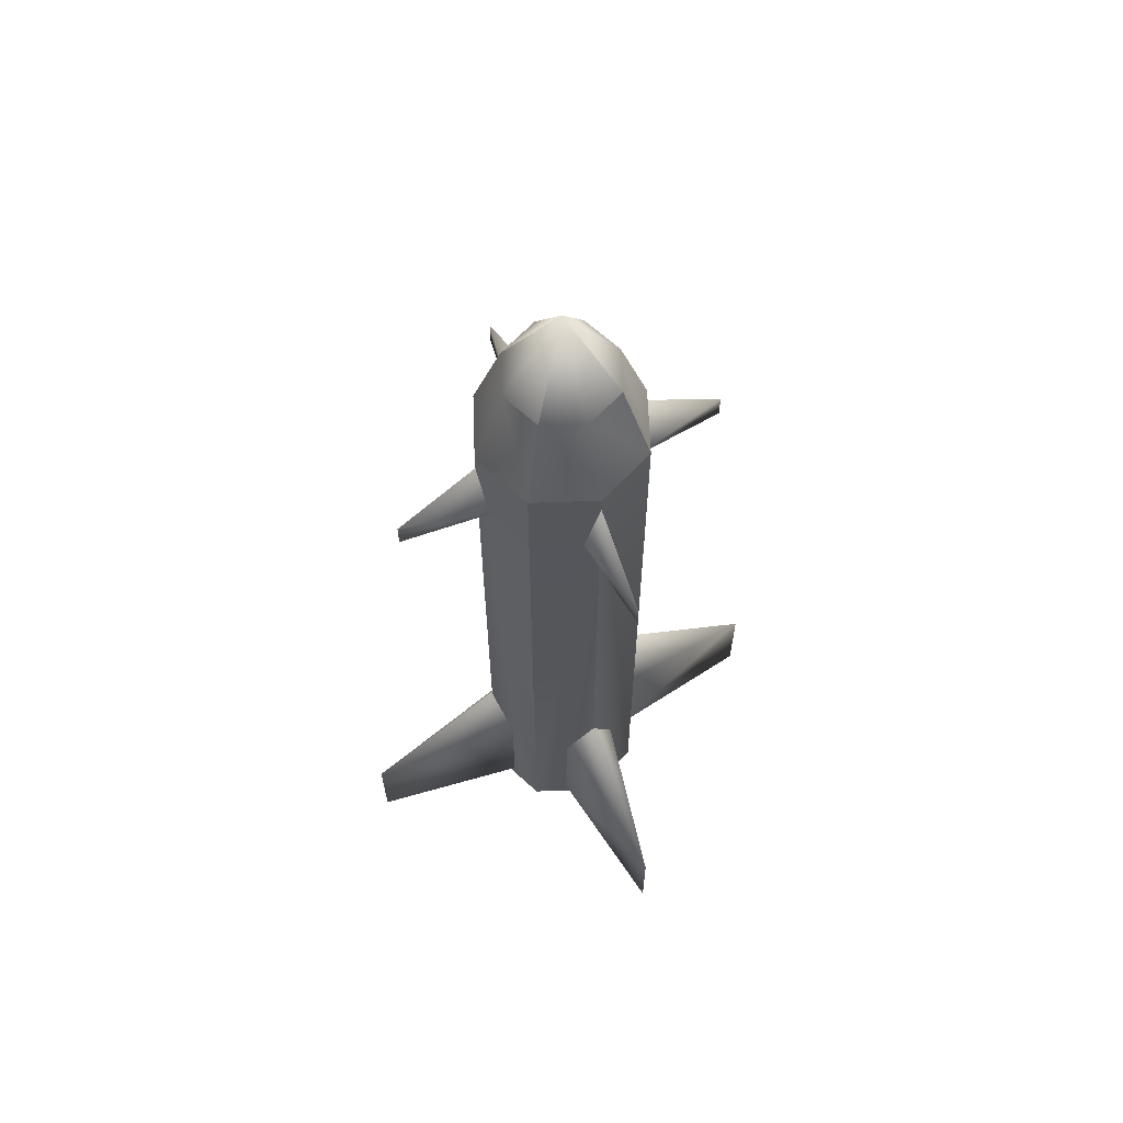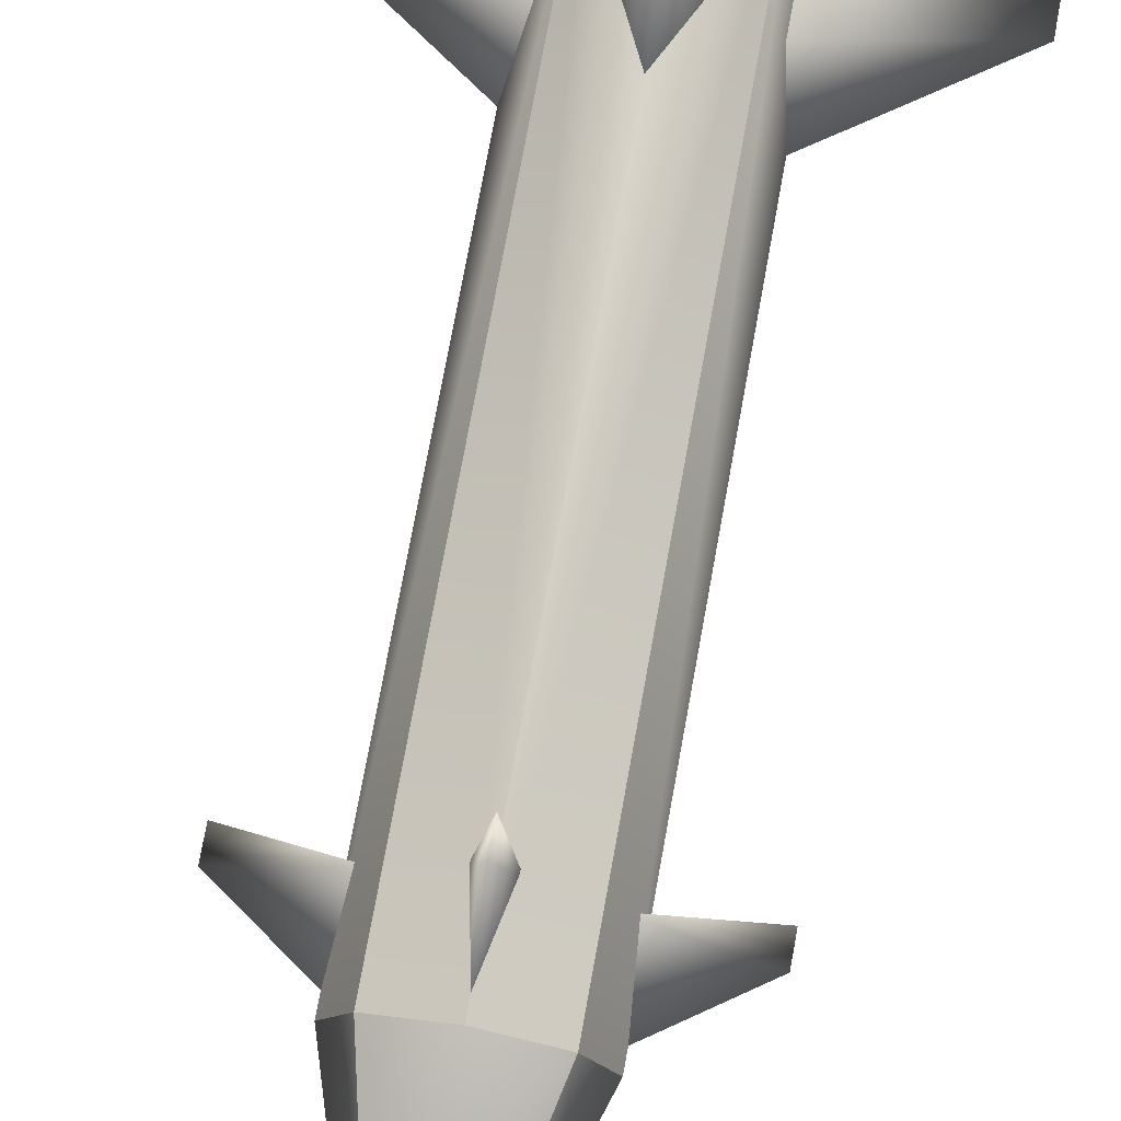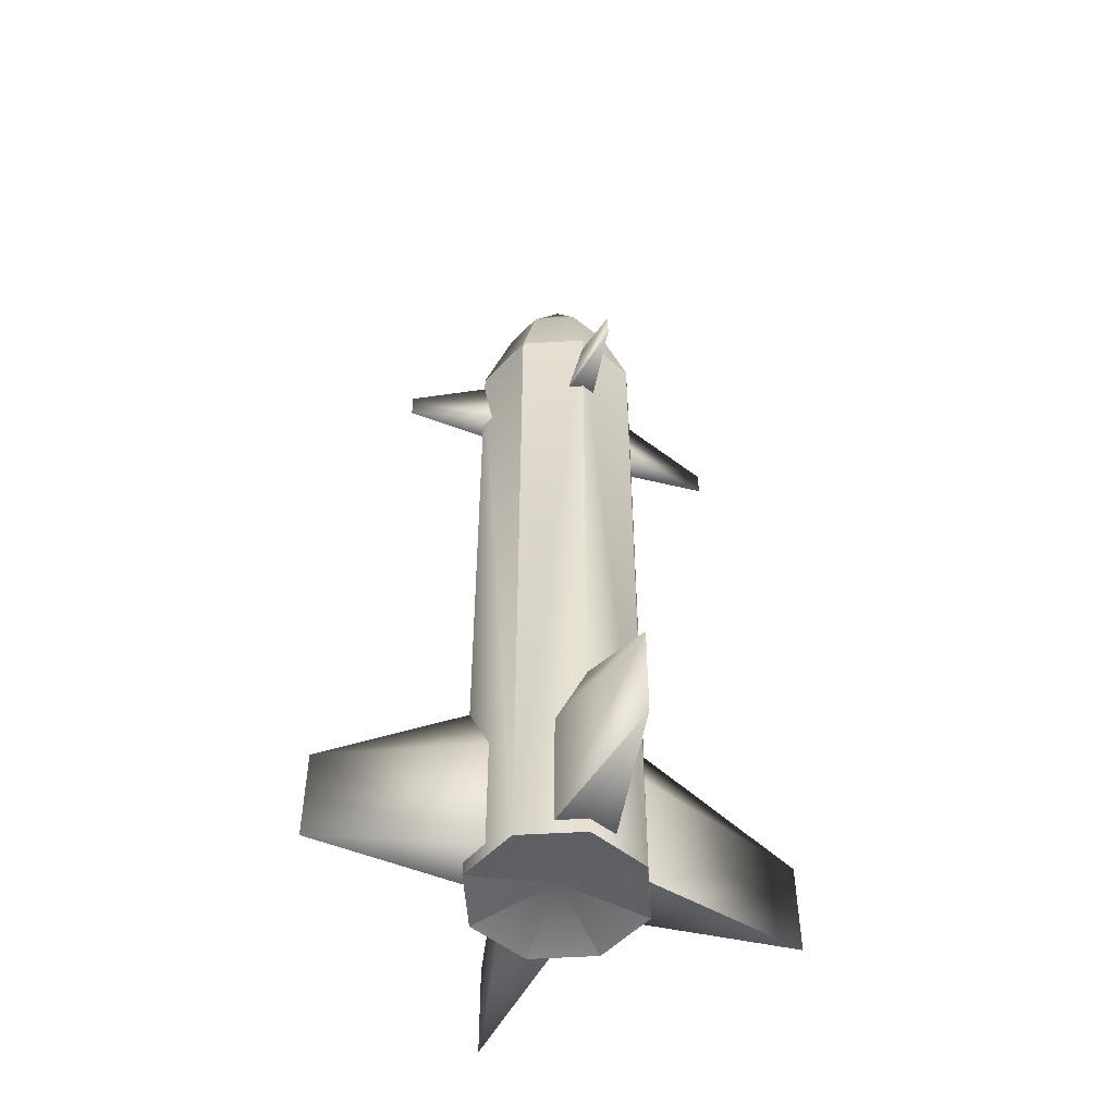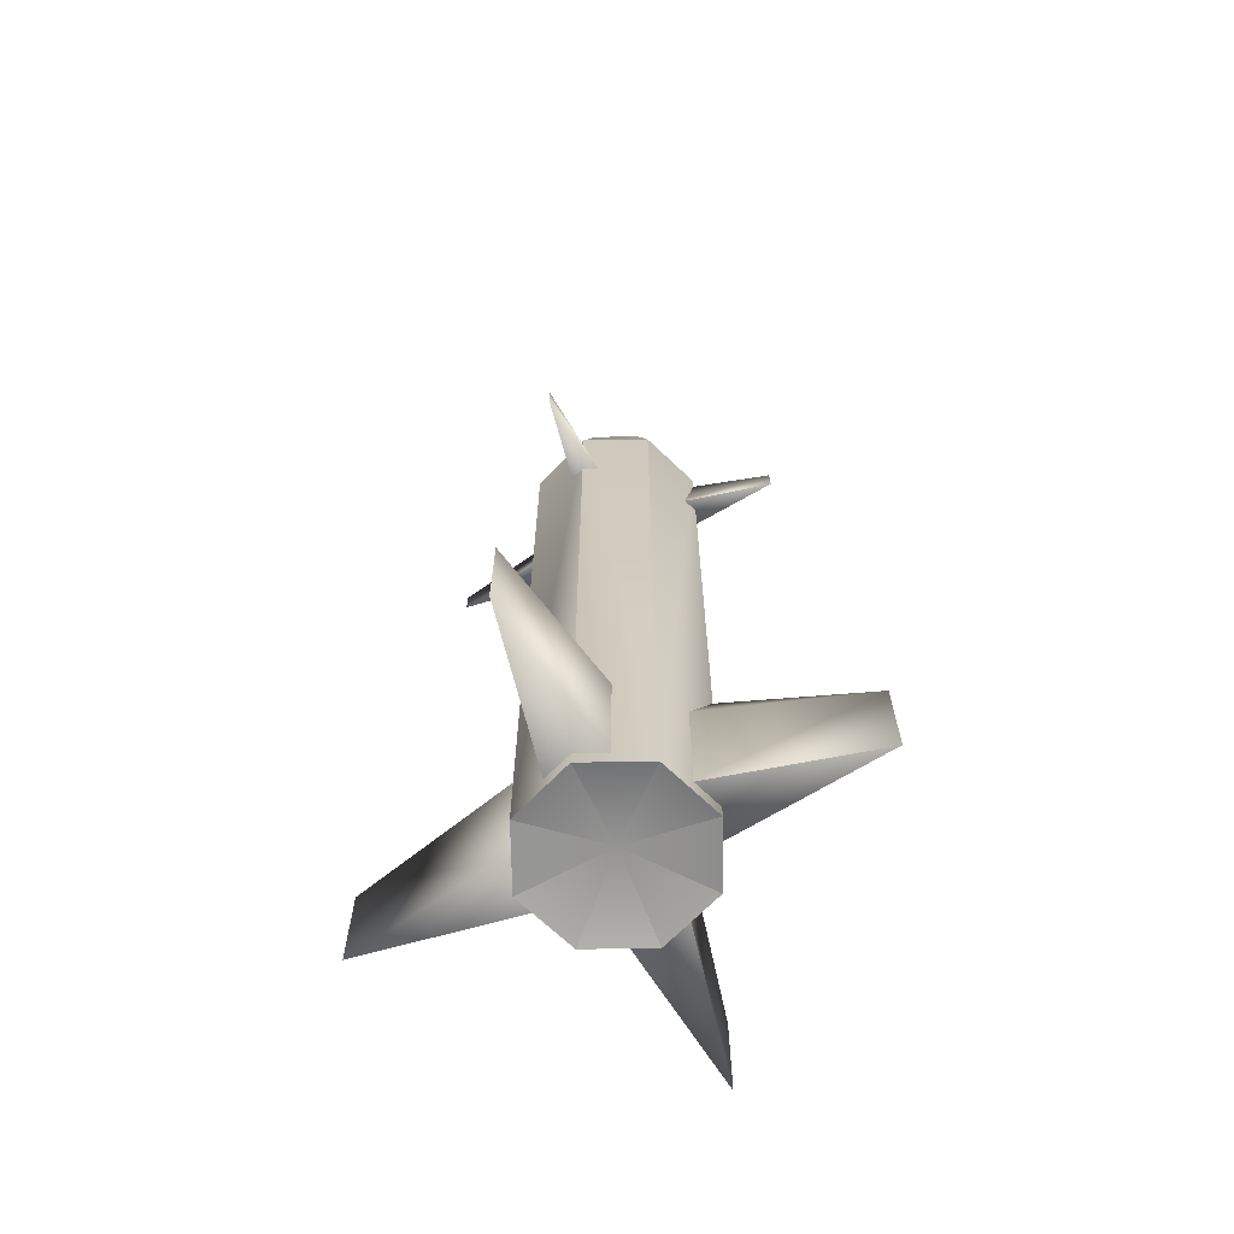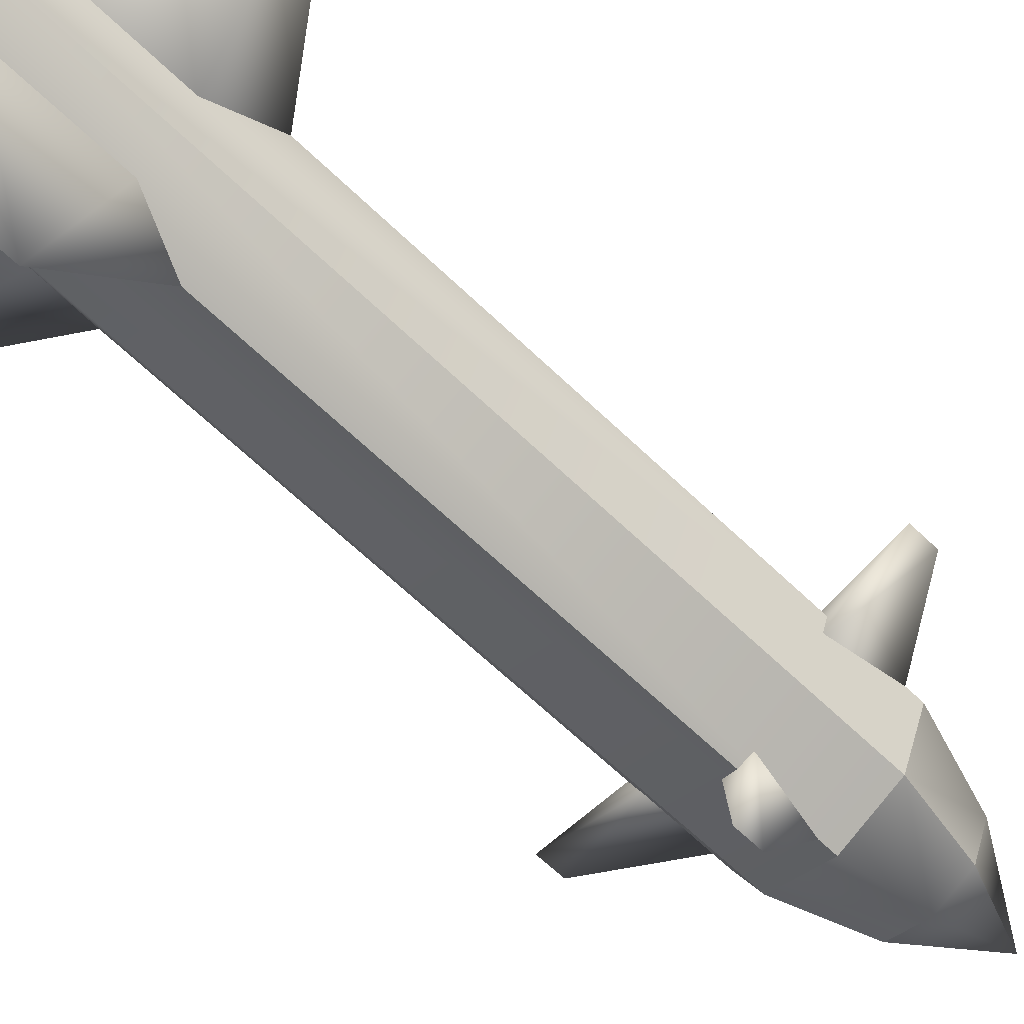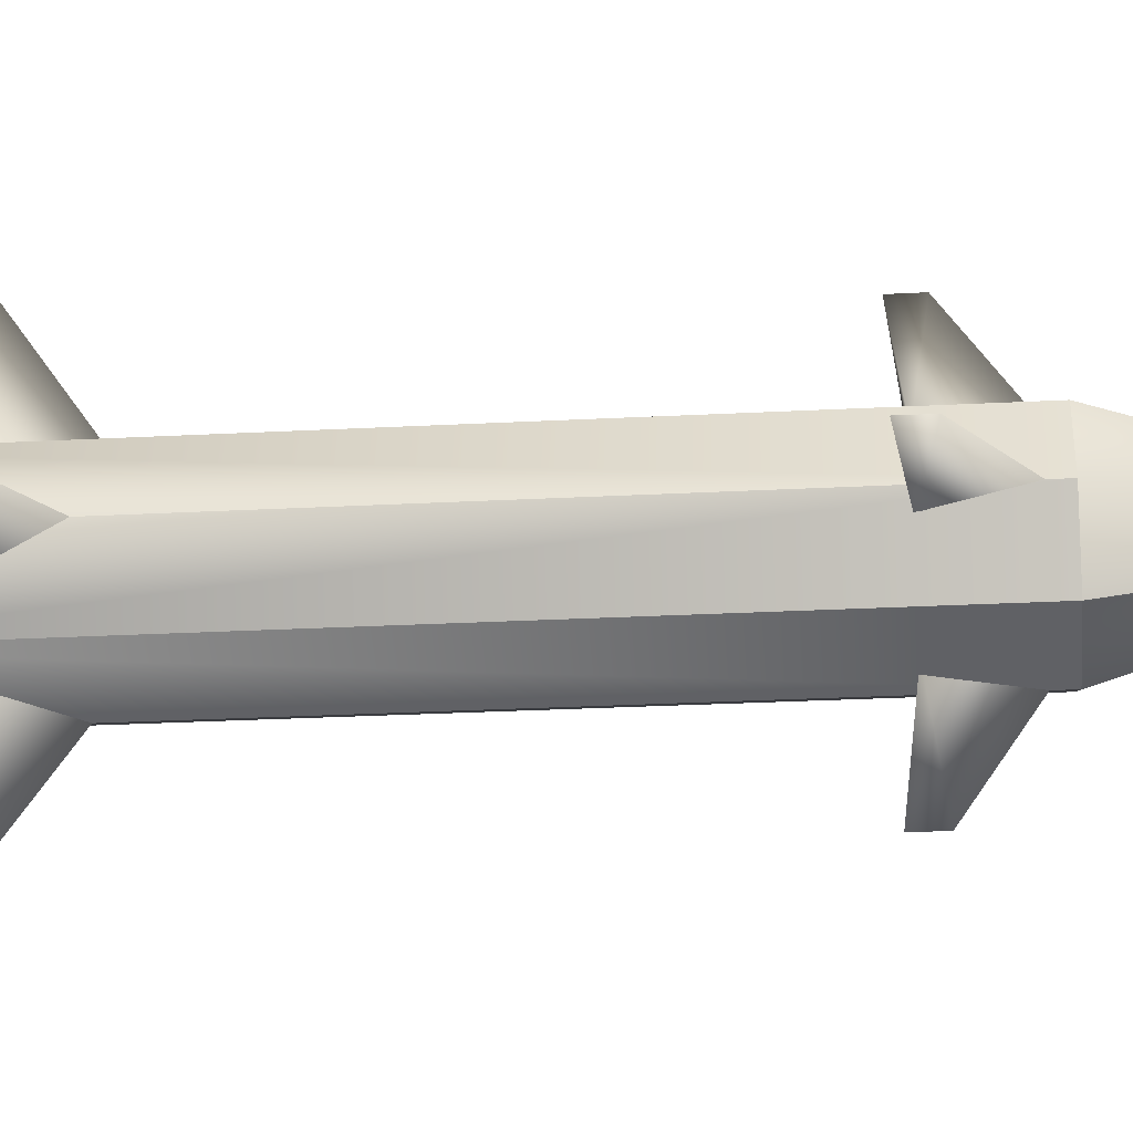
<metadata>
{"format":"obj","ext":"obj","renderer":"f3d","projection":"perspective","resolution":1024,"background":"white","views":[{"elev":63.9,"azim":155.4,"up":"+Z"},{"elev":74.5,"azim":10.3,"up":"+Y"},{"elev":-50.9,"azim":-108.7,"up":"+Z"},{"elev":-67.2,"azim":-156.5,"up":"+Z"},{"elev":-64.6,"azim":-134.1,"up":"+Y"},{"elev":-25.6,"azim":-85.1,"up":"+Y"}]}
</metadata>
<code>
o missile
v 0 0 3.966
v 0.4853 0 3.187
v 0.3432 -0.3432 3.187
v 0 -0.4853 3.187
v -0.3432 -0.3432 3.187
v -0.4853 0 3.187
v -0.3432 0.3432 3.187
v 0 0.4853 3.187
v 0.3432 0.3432 3.187
v 0.7341 0 2.412
v 0.5191 -0.5191 2.412
v 0 -0.7341 2.412
v -0.5191 -0.5191 2.412
v -0.7341 0 2.412
v -0.5191 0.5191 2.412
v 0 0.7341 2.412
v 0.5191 0.5191 2.412
v 0.7341 1e-06 -3.966
v 0.5191 -0.5191 -3.966
v 0 -0.7341 -3.966
v -0.5191 -0.5191 -3.966
v -0.7341 1e-06 -3.966
v -0.5191 0.5191 -3.966
v 0 0.7341 -3.966
v 0.5191 0.5191 -3.966
v 0 1e-06 -3.827
v -0.244 0.5968 -2.772
v 0 1.959 -3.114
v 0 1.959 -3.936
v -0.244 0.5968 -3.83
v 0.244 0.5968 -2.772
v 0.244 0.5968 -3.83
v 0 0.6556 -2.211
v 0 0.5968 2.359
v 0 1.422 1.787
v 0 1.422 1.561
v -0.1309 0.5968 1.668
v 0.1309 0.5968 1.668
v -0.5968 -0.244 -2.772
v -1.959 0 -3.114
v -1.959 1e-06 -3.936
v -0.5968 -0.244 -3.83
v -0.5968 0.244 -2.772
v -0.5968 0.244 -3.83
v -0.6556 0 -2.211
v -0.5968 0 2.359
v -1.422 0 1.787
v -1.422 0 1.561
v -0.5968 -0.1309 1.668
v -0.5968 0.1309 1.668
v 0.244 -0.5968 -2.772
v 0 -1.959 -3.114
v 0 -1.959 -3.936
v 0.244 -0.5968 -3.83
v -0.244 -0.5968 -2.772
v -0.244 -0.5968 -3.83
v 0 -0.6556 -2.211
v 0 -0.5968 2.359
v 0 -1.422 1.787
v 0 -1.422 1.561
v 0.1309 -0.5968 1.668
v -0.1309 -0.5968 1.668
v 0.5968 0.244 -2.772
v 1.959 0 -3.114
v 1.959 0 -3.936
v 0.5968 0.244 -3.83
v 0.5968 -0.244 -2.772
v 0.5968 -0.244 -3.83
v 0.6556 1e-06 -2.211
v 0.5968 1e-06 2.359
v 1.422 1e-06 1.787
v 1.422 1e-06 1.561
v 0.5968 0.1309 1.668
v 0.5968 -0.1309 1.668
v 0.3432 -0.3432 3.187
v -0.3432 -0.3432 3.187
v -0.3432 0.3432 3.187
v 0.3432 0.3432 3.187
v 0.3432 -0.3432 3.187
v 0.5191 -0.5191 2.412
v 0.5191 -0.5191 2.412
v -0.3432 -0.3432 3.187
v -0.5191 -0.5191 2.412
v -0.5191 -0.5191 2.412
v -0.3432 0.3432 3.187
v -0.5191 0.5191 2.412
v -0.5191 0.5191 2.412
v 0.3432 0.3432 3.187
v 0.5191 0.5191 2.412
v 0.5191 0.5191 2.412
v 0.7341 0 2.412
v 0.7341 0 2.412
v 0.5191 -0.5191 2.412
v 0.5191 -0.5191 2.412
v 0 -0.7341 2.412
v 0 -0.7341 2.412
v 0 -0.7341 2.412
v 0 -0.7341 -3.966
v 0 -0.7341 2.412
v -0.5191 -0.5191 2.412
v -0.5191 -0.5191 2.412
v -0.7341 0 2.412
v -0.7341 0 2.412
v -0.7341 0 2.412
v -0.7341 0 2.412
v -0.5191 0.5191 2.412
v -0.5191 0.5191 2.412
v 0 0.7341 2.412
v 0 0.7341 2.412
v 0 0.7341 2.412
v 0 0.7341 2.412
v 0.5191 0.5191 2.412
v 0.5191 0.5191 2.412
v 0.7341 0 2.412
v 0.7341 0 2.412
v 0.7341 1e-06 -3.966
v 0.5191 -0.5191 -3.966
v 0.5191 -0.5191 -3.966
v 0 -0.7341 -3.966
v 0 -0.7341 -3.966
v -0.5191 -0.5191 -3.966
v -0.5191 -0.5191 -3.966
v -0.7341 1e-06 -3.966
v -0.7341 1e-06 -3.966
v -0.5191 0.5191 -3.966
v -0.5191 0.5191 -3.966
v 0 0.7341 -3.966
v 0 0.7341 -3.966
v 0.5191 0.5191 -3.966
v 0.5191 0.5191 -3.966
v 0.7341 1e-06 -3.966
v 0.244 0.5968 -3.83
v 0.1309 0.5968 1.668
v -0.5968 0.244 -3.83
v -0.5968 0.1309 1.668
v -0.244 -0.5968 -3.83
v 0.1309 -0.5968 1.668
v 0.5968 -0.244 -3.83
v 0.5968 0.1309 1.668
f 1 3 2
f 1 4 75
f 1 5 4
f 1 6 76
f 1 7 6
f 1 8 77
f 1 9 8
f 1 2 78
f 2 11 10
f 2 3 11
f 79 4 80
f 81 4 12
f 4 13 12
f 4 5 13
f 82 6 83
f 84 6 14
f 6 15 14
f 6 7 15
f 85 8 86
f 87 8 16
f 8 17 16
f 8 9 17
f 88 2 89
f 90 2 10
f 91 19 18
f 92 93 19
f 94 95 19
f 19 96 20
f 97 21 98
f 99 100 21
f 101 102 21
f 21 103 22
f 104 23 22
f 105 106 23
f 107 108 23
f 23 109 24
f 110 25 24
f 111 112 25
f 113 114 25
f 25 115 18
f 26 116 117
f 26 118 119
f 26 120 121
f 26 122 123
f 26 124 125
f 26 126 127
f 26 128 129
f 26 130 131
f 30 28 29
f 28 30 27
f 28 31 32
f 32 29 28
f 28 33 31
f 28 27 33
f 37 35 36
f 35 37 34
f 35 34 38
f 38 36 35
f 29 132 30
f 36 133 37
f 42 40 41
f 40 42 39
f 40 43 44
f 44 41 40
f 40 45 43
f 40 39 45
f 49 47 48
f 47 49 46
f 47 46 50
f 50 48 47
f 41 134 42
f 48 135 49
f 54 52 53
f 52 54 51
f 52 55 56
f 56 53 52
f 52 57 55
f 52 51 57
f 61 59 60
f 59 61 58
f 59 58 62
f 62 60 59
f 53 136 54
f 60 62 137
f 66 64 65
f 64 66 63
f 64 67 68
f 68 65 64
f 64 69 67
f 64 63 69
f 73 71 72
f 71 73 70
f 71 70 74
f 74 72 71
f 65 138 66
f 72 74 139

</code>
